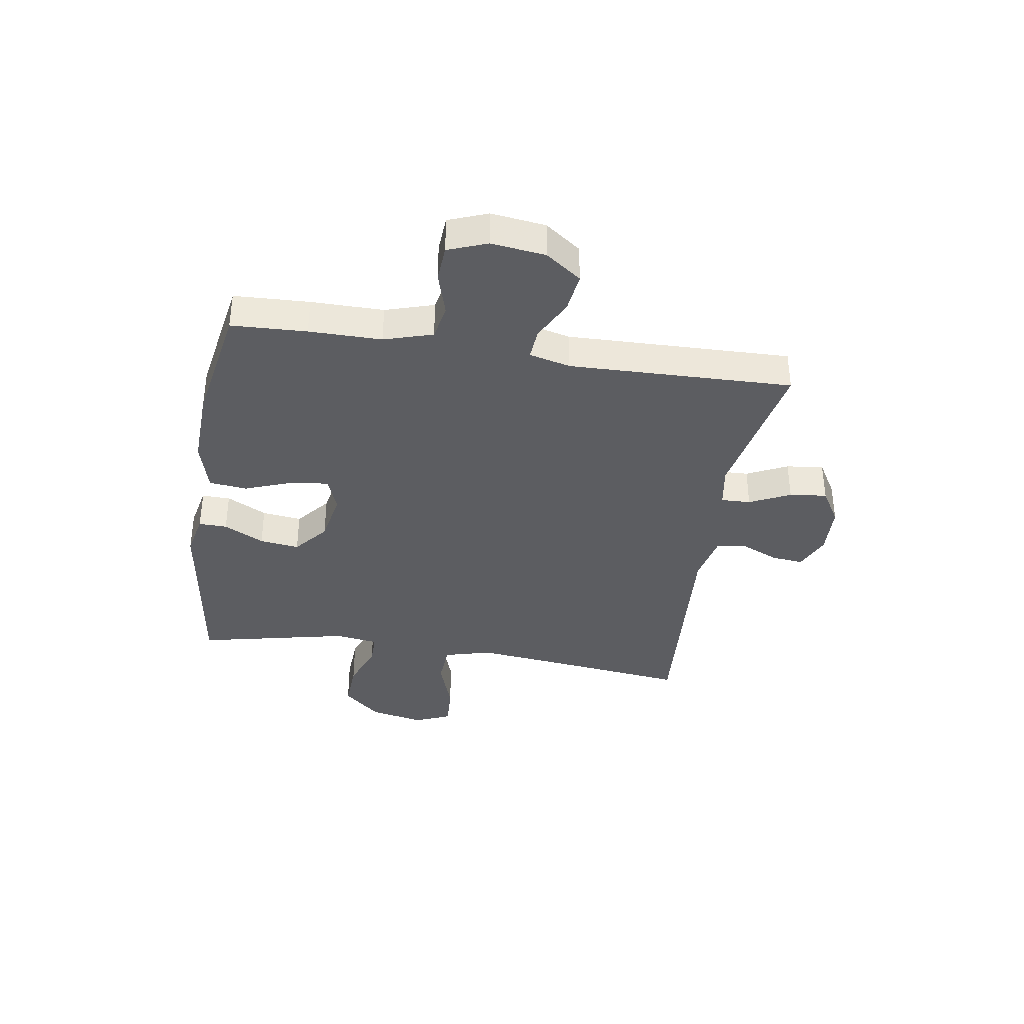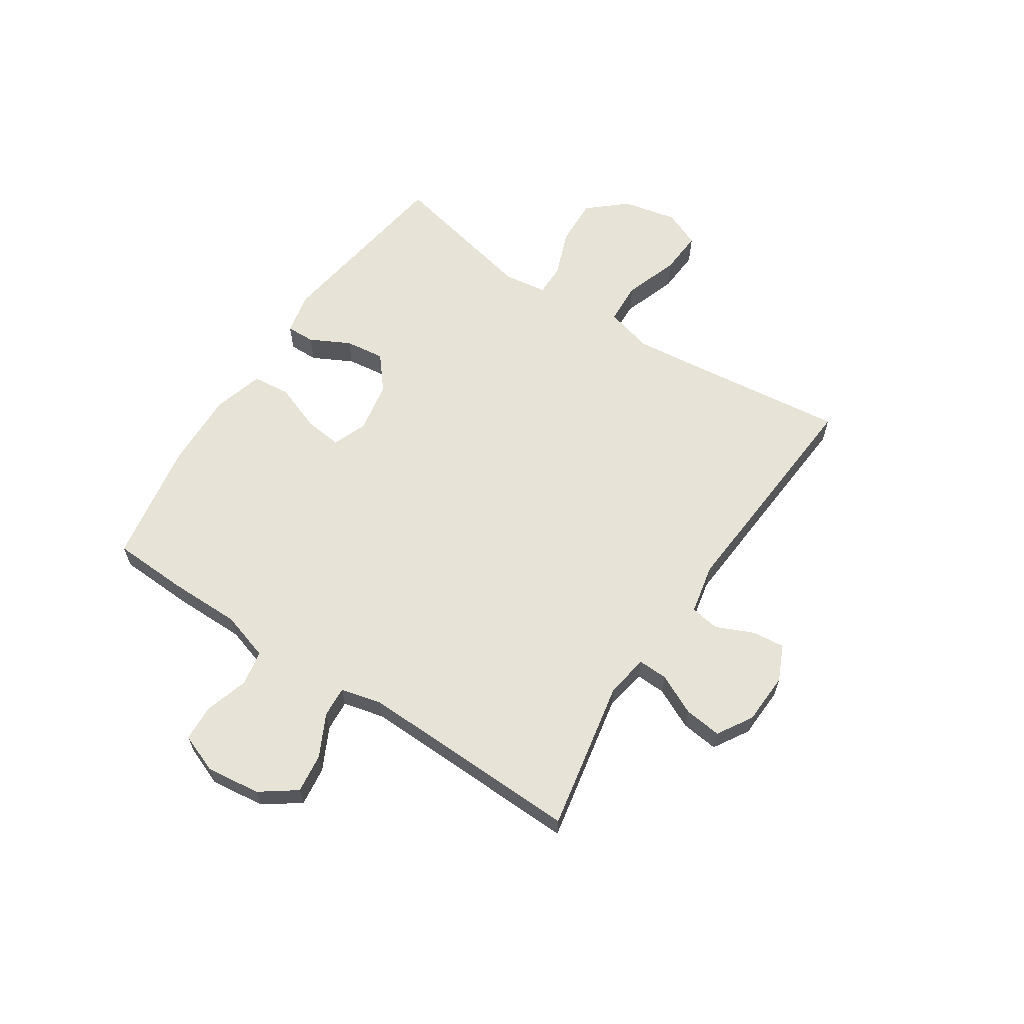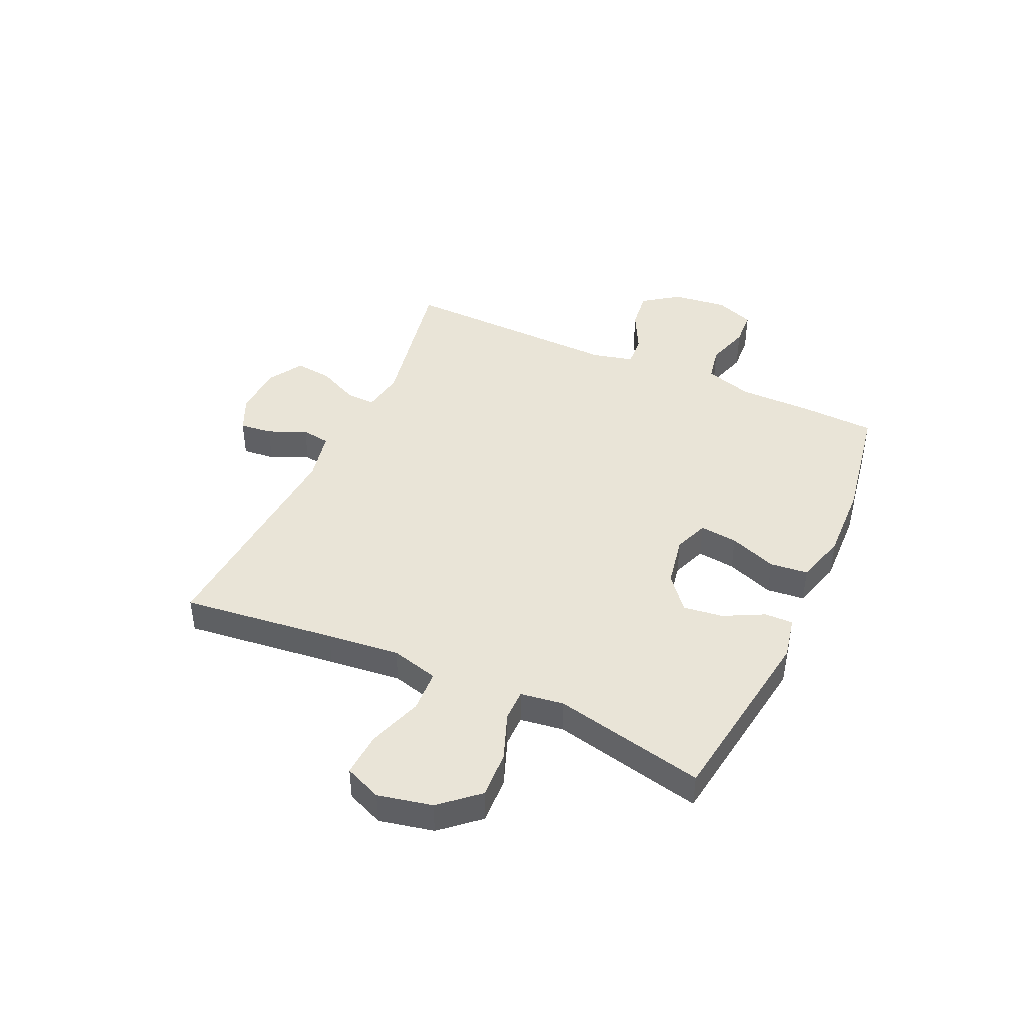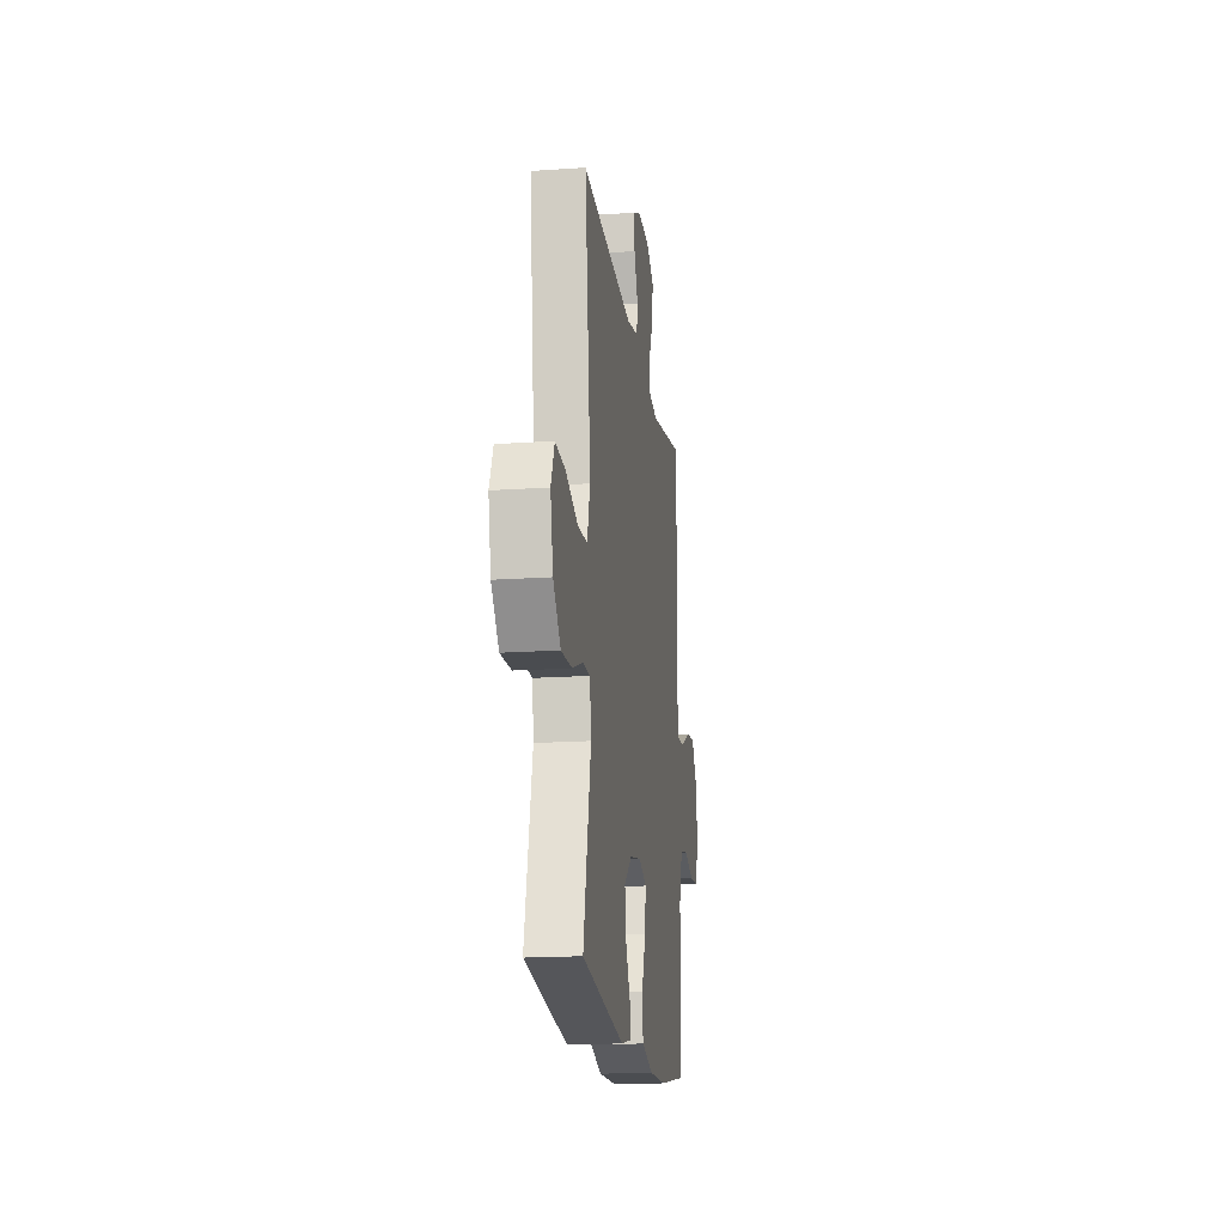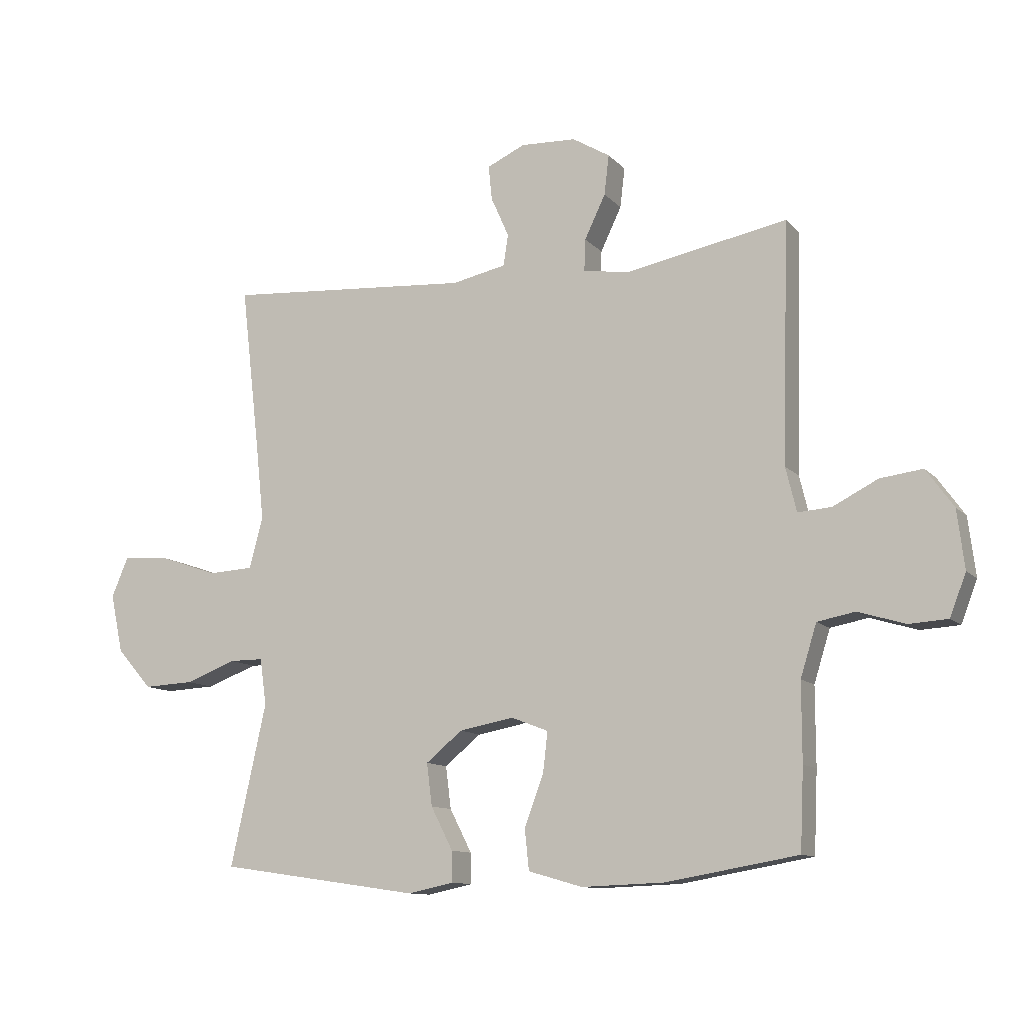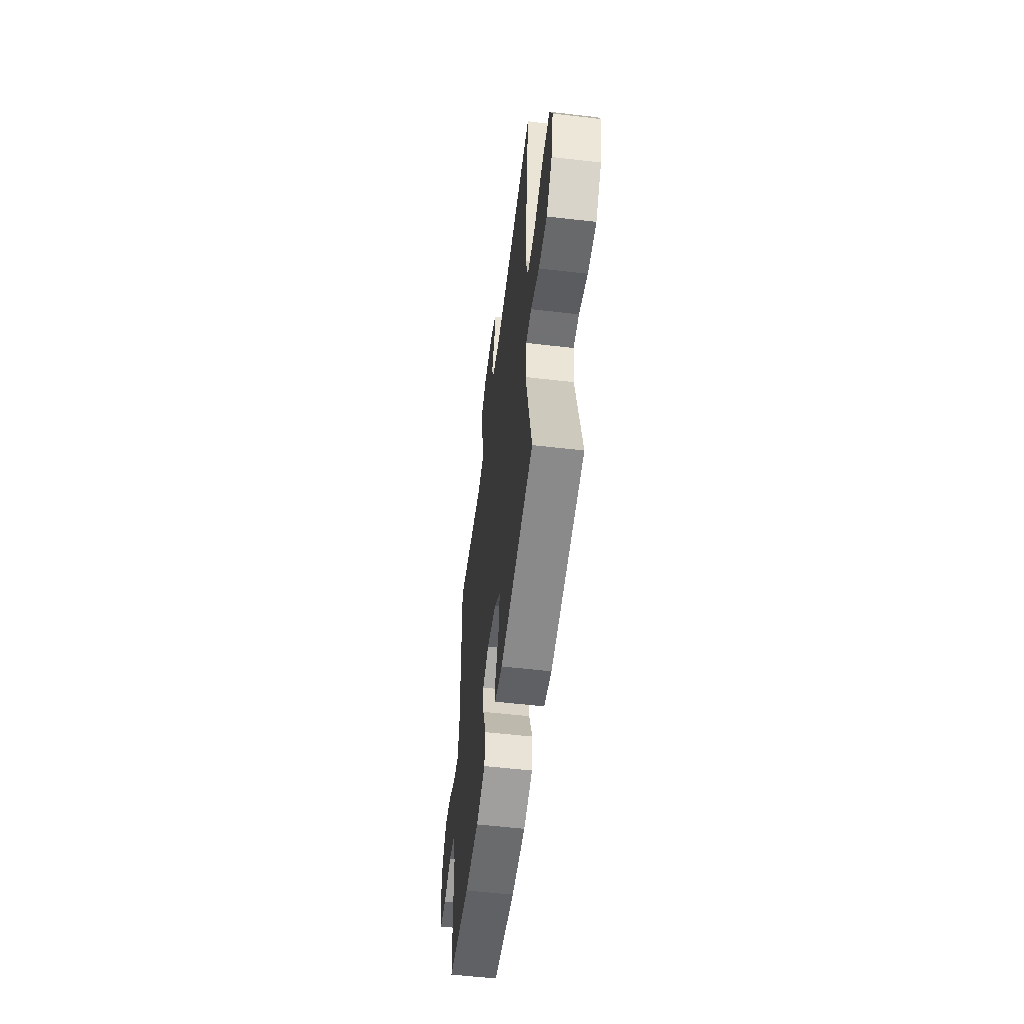
<metadata>
{"format":"obj","ext":"obj","renderer":"f3d","projection":"perspective","resolution":1024,"background":"white","views":[{"elev":-37.1,"azim":-99.1,"up":"+Y"},{"elev":62.3,"azim":-56.6,"up":"+Y"},{"elev":43.3,"azim":114.5,"up":"+Y"},{"elev":-17.6,"azim":97.8,"up":"+Z"},{"elev":-11.2,"azim":-155.3,"up":"+Z"},{"elev":-55.3,"azim":83.0,"up":"+Z"}]}
</metadata>
<code>
v -0.5 0.07 0.5
v -0.228 0.07 0.448
v -0.152 0.07 0.461
v -0.154 0.07 0.514
v -0.189 0.07 0.587
v -0.197 0.07 0.654
v -0.134 0.07 0.692
v -0.041 0.07 0.696
v 0.023 0.07 0.667
v 0.017 0.07 0.609
v -0.013 0.07 0.541
v -0.005 0.07 0.489
v 0.086 0.07 0.47
v 0.5 0.07 0.5
v 0.468 0.07 0.225
v 0.454 0.07 0.094
v 0.477 0.07 0.009
v 0.553 0.07 0.005
v 0.651 0.07 0.039
v 0.73 0.07 0.044
v 0.758 0.07 -0.022
v 0.737 0.07 -0.12
v 0.678 0.07 -0.187
v 0.593 0.07 -0.183
v 0.508 0.07 -0.151
v 0.451 0.07 -0.151
v 0.44 0.07 -0.229
v 0.5 0.07 -0.5
v 0.162 0.07 -0.549
v 0.085 0.07 -0.533
v 0.086 0.07 -0.482
v 0.123 0.07 -0.41
v 0.132 0.07 -0.339
v 0.071 0.07 -0.289
v -0.021 0.07 -0.272
v -0.083 0.07 -0.296
v -0.075 0.07 -0.364
v -0.043 0.07 -0.449
v -0.05 0.07 -0.517
v -0.141 0.07 -0.543
v -0.28 0.07 -0.538
v -0.5 0.07 -0.5
v -0.506 0.07 -0.365
v -0.506 0.07 -0.235
v -0.533 0.07 -0.148
v -0.596 0.07 -0.136
v -0.675 0.07 -0.16
v -0.74 0.07 -0.156
v -0.767 0.07 -0.086
v -0.755 0.07 0.012
v -0.709 0.07 0.076
v -0.638 0.07 0.067
v -0.563 0.07 0.029
v -0.507 0.07 0.025
v -0.489 0.07 0.099
v -0.5 0 0.5
v -0.228 0 0.448
v -0.152 0 0.461
v -0.154 0 0.514
v -0.189 0 0.587
v -0.197 0 0.654
v -0.134 0 0.692
v -0.041 0 0.696
v 0.023 0 0.667
v 0.017 0 0.609
v -0.013 0 0.541
v -0.005 0 0.489
v 0.086 0 0.47
v 0.5 0 0.5
v 0.468 0 0.225
v 0.454 0 0.094
v 0.477 0 0.009
v 0.553 0 0.005
v 0.651 0 0.039
v 0.73 0 0.044
v 0.758 0 -0.022
v 0.737 0 -0.12
v 0.678 0 -0.187
v 0.593 0 -0.183
v 0.508 0 -0.151
v 0.451 0 -0.151
v 0.44 0 -0.229
v 0.5 0 -0.5
v 0.162 0 -0.549
v 0.085 0 -0.533
v 0.086 0 -0.482
v 0.123 0 -0.41
v 0.132 0 -0.339
v 0.071 0 -0.289
v -0.021 0 -0.272
v -0.083 0 -0.296
v -0.075 0 -0.364
v -0.043 0 -0.449
v -0.05 0 -0.517
v -0.141 0 -0.543
v -0.28 0 -0.538
v -0.5 0 -0.5
v -0.506 0 -0.365
v -0.506 0 -0.235
v -0.533 0 -0.148
v -0.596 0 -0.136
v -0.675 0 -0.16
v -0.74 0 -0.156
v -0.767 0 -0.086
v -0.755 0 0.012
v -0.709 0 0.076
v -0.638 0 0.067
v -0.563 0 0.029
v -0.507 0 0.025
v -0.489 0 0.099
f 50 51 52 53
f 50 53 54
f 49 50 54
f 46 47 48 49
f 45 46 49 54
f 44 45 54 55
f 42 43 44 55
f 40 41 42 55
f 37 38 39 40
f 36 37 40 55
f 29 30 31 32
f 27 28 29 32
f 26 27 32 33
f 22 23 24 25
f 22 25 26
f 21 22 26
f 18 19 20 21
f 17 18 21 26
f 16 17 26 33
f 13 14 15
f 12 13 15 16
f 8 9 10 11
f 8 11 12
f 7 8 12
f 4 5 6 7
f 3 4 7 12
f 36 55 1 2
f 35 36 2 3
f 34 35 3 12
f 12 16 33 34
f 108 107 106 105
f 109 108 105
f 109 105 104
f 104 103 102 101
f 109 104 101 100
f 110 109 100 99
f 110 99 98 97
f 110 97 96 95
f 95 94 93 92
f 110 95 92 91
f 87 86 85 84
f 87 84 83 82
f 88 87 82 81
f 80 79 78 77
f 81 80 77
f 81 77 76
f 76 75 74 73
f 81 76 73 72
f 88 81 72 71
f 70 69 68
f 71 70 68 67
f 66 65 64 63
f 67 66 63
f 67 63 62
f 62 61 60 59
f 67 62 59 58
f 57 56 110 91
f 58 57 91 90
f 67 58 90 89
f 89 88 71 67
f 1 56 57 2
f 2 57 58 3
f 3 58 59 4
f 4 59 60 5
f 5 60 61 6
f 6 61 62 7
f 7 62 63 8
f 8 63 64 9
f 9 64 65 10
f 10 65 66 11
f 11 66 67 12
f 12 67 68 13
f 13 68 69 14
f 14 69 70 15
f 15 70 71 16
f 16 71 72 17
f 17 72 73 18
f 18 73 74 19
f 19 74 75 20
f 20 75 76 21
f 21 76 77 22
f 22 77 78 23
f 23 78 79 24
f 24 79 80 25
f 25 80 81 26
f 26 81 82 27
f 27 82 83 28
f 28 83 84 29
f 29 84 85 30
f 30 85 86 31
f 31 86 87 32
f 32 87 88 33
f 33 88 89 34
f 34 89 90 35
f 35 90 91 36
f 36 91 92 37
f 37 92 93 38
f 38 93 94 39
f 39 94 95 40
f 40 95 96 41
f 41 96 97 42
f 42 97 98 43
f 43 98 99 44
f 44 99 100 45
f 45 100 101 46
f 46 101 102 47
f 47 102 103 48
f 48 103 104 49
f 49 104 105 50
f 50 105 106 51
f 51 106 107 52
f 52 107 108 53
f 53 108 109 54
f 54 109 110 55
f 55 110 56 1

</code>
